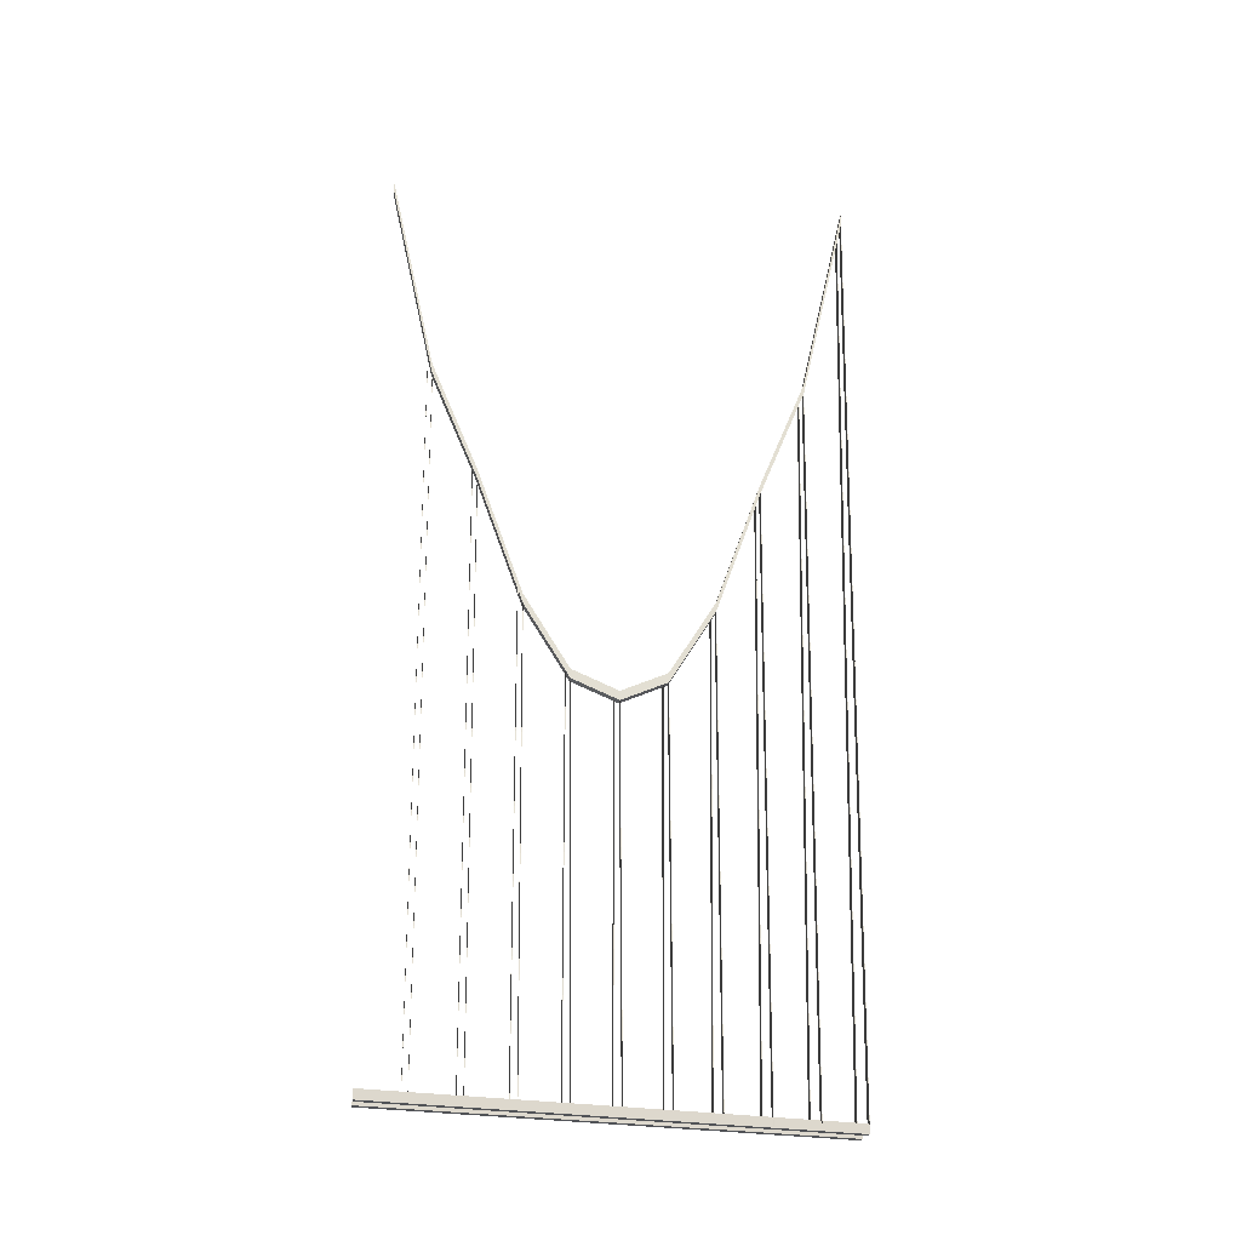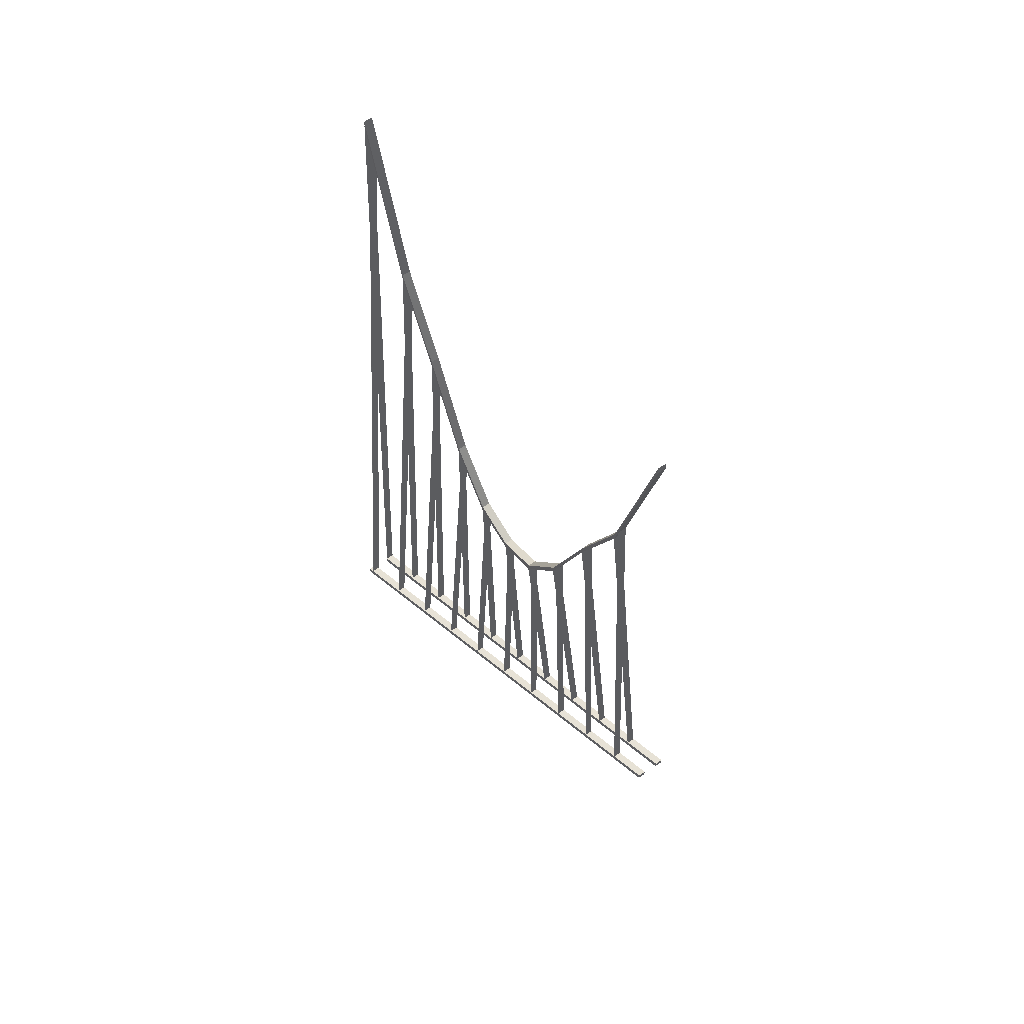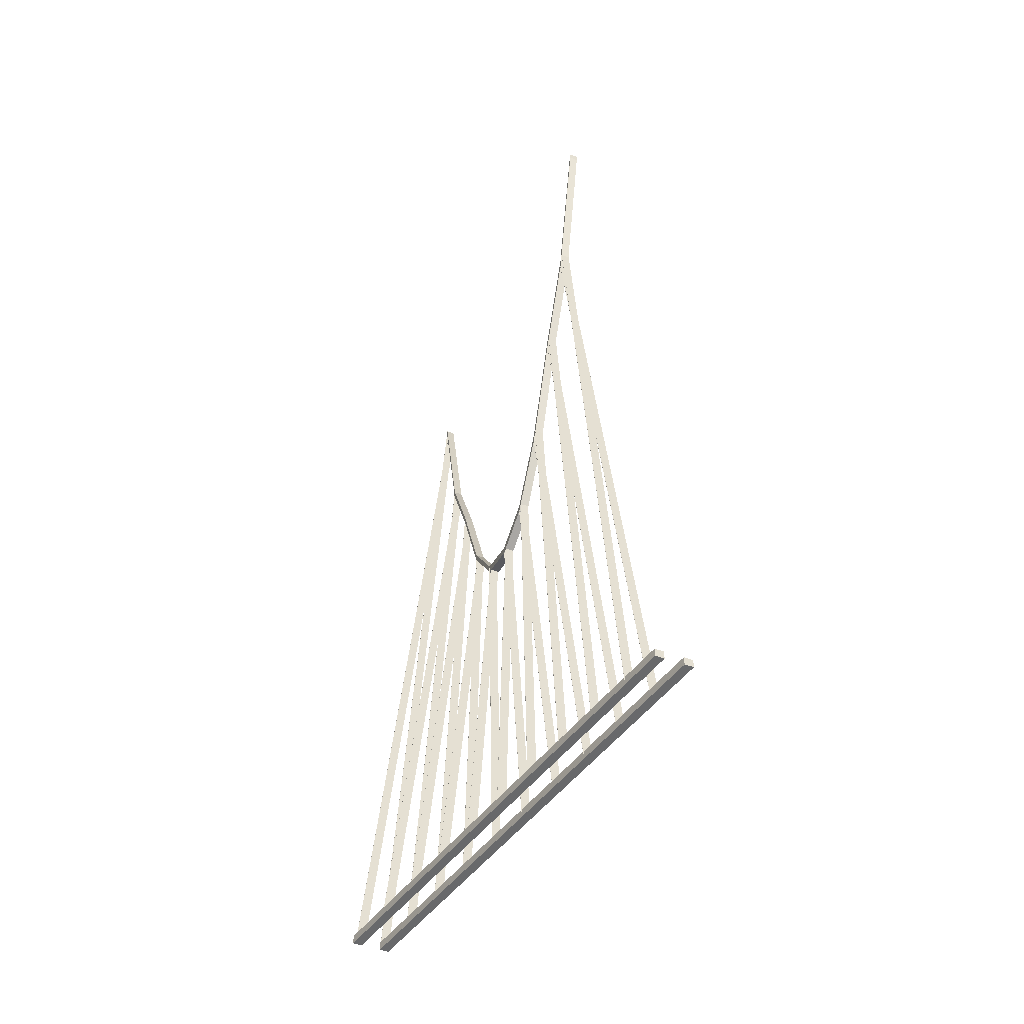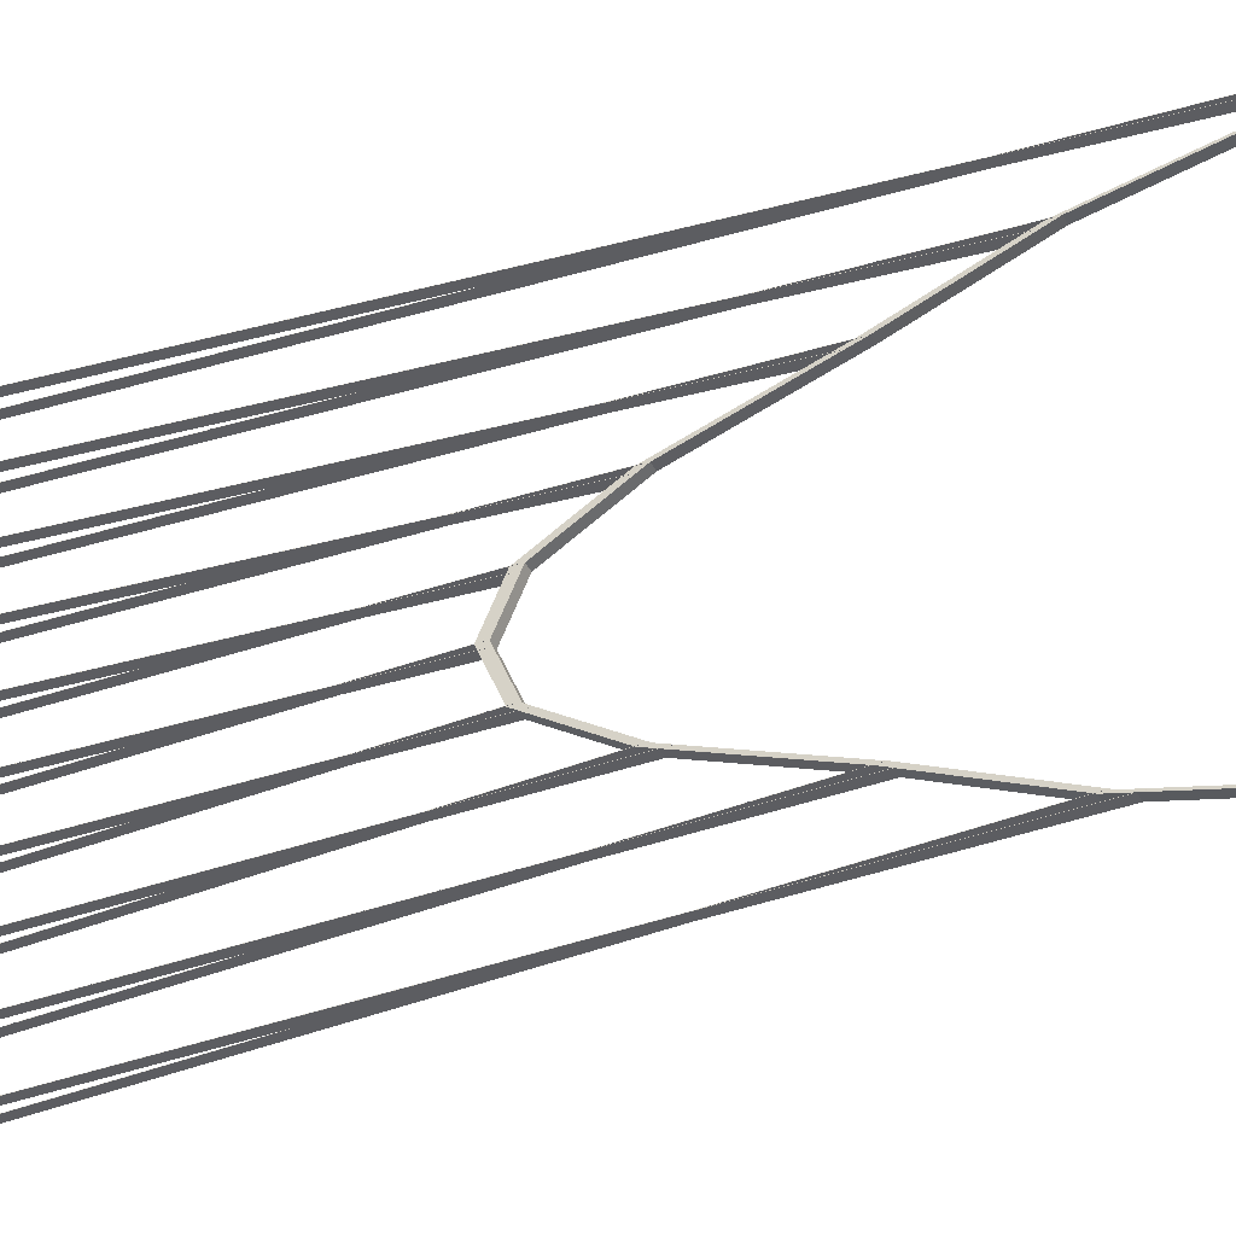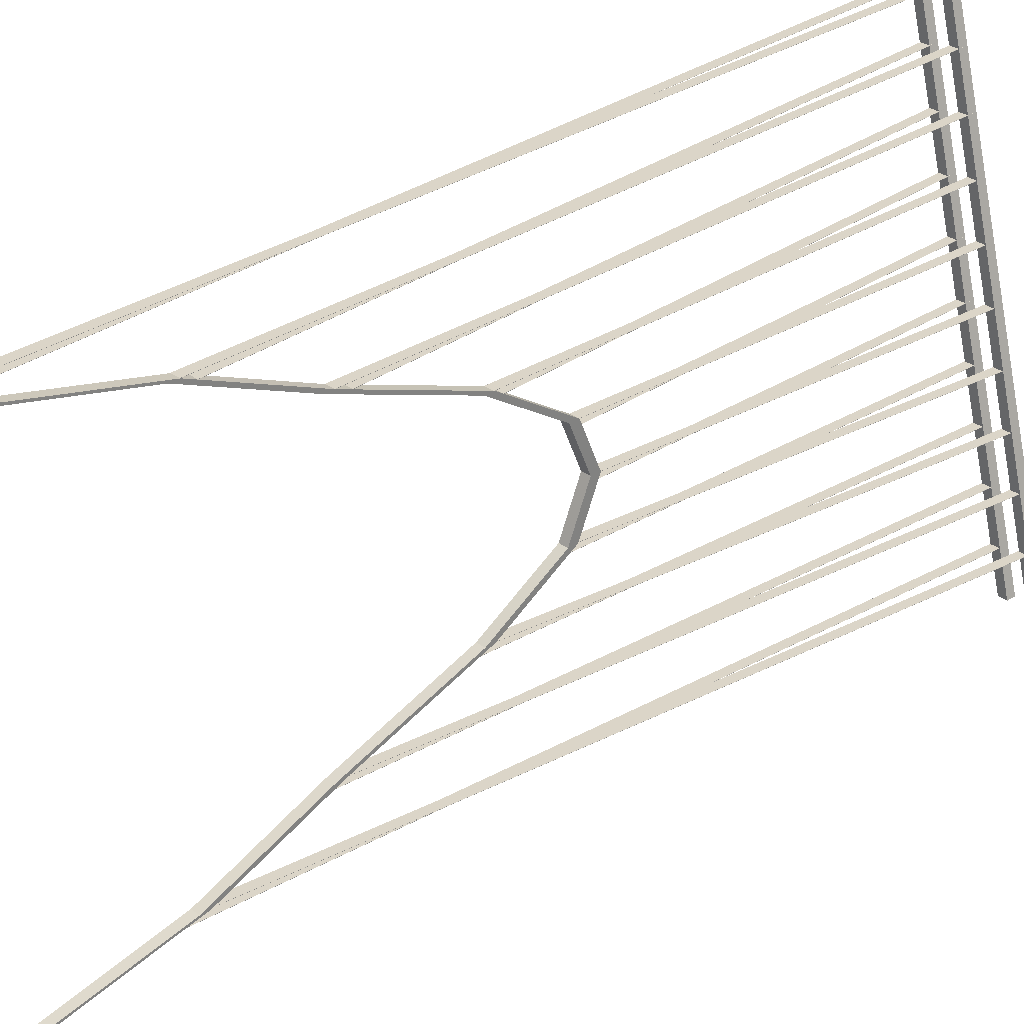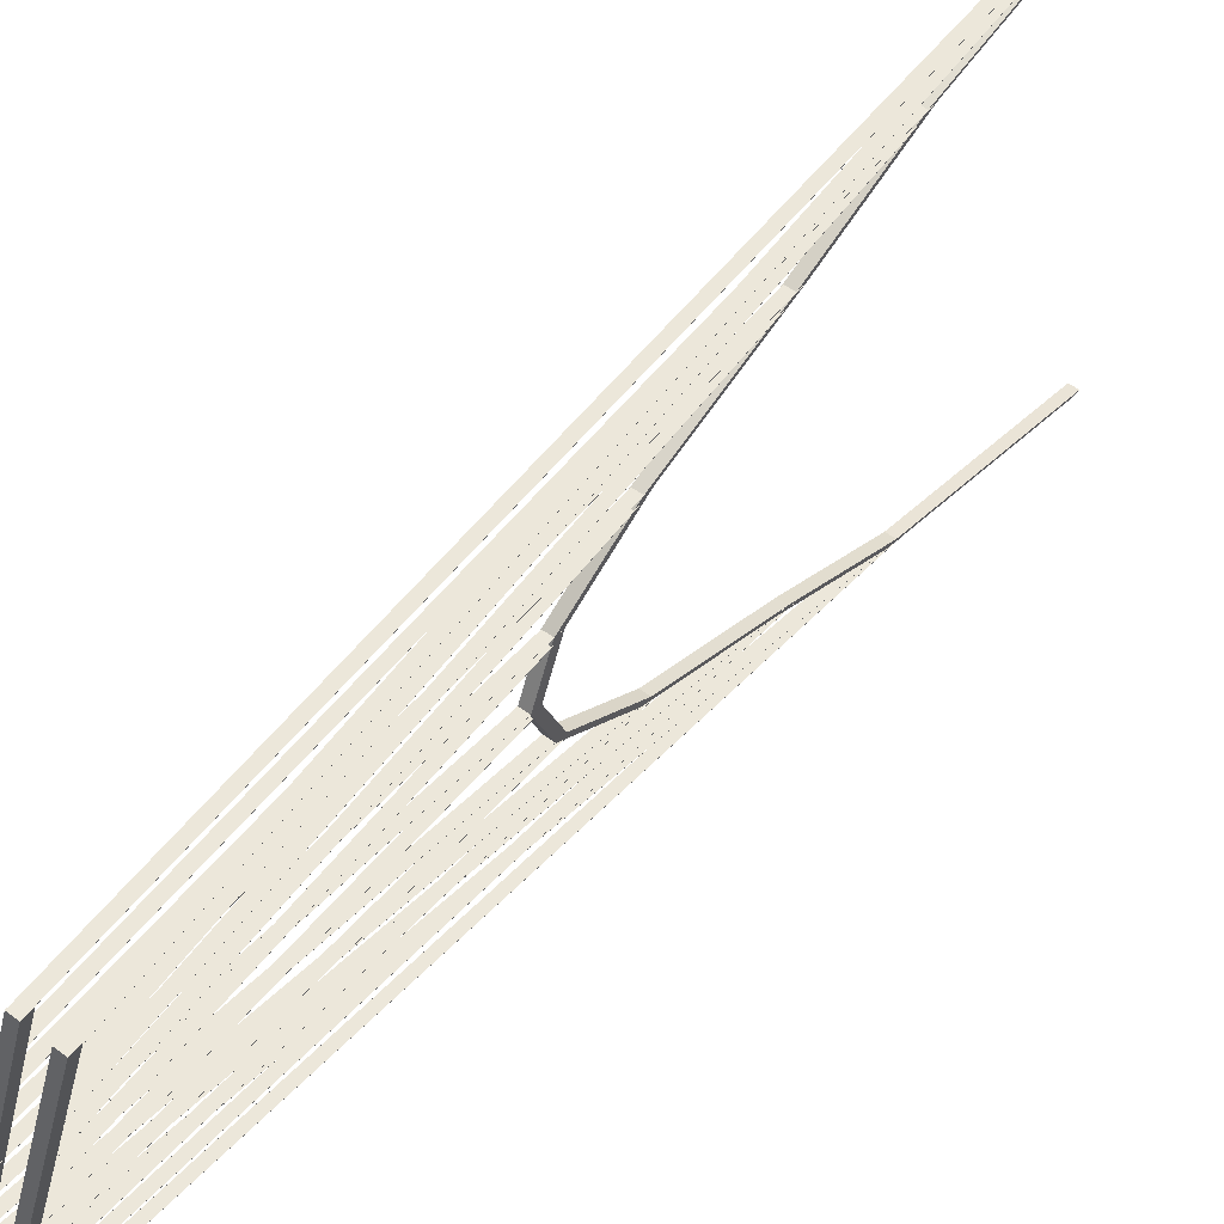
<metadata>
{"format":"obj","ext":"obj","renderer":"f3d","projection":"perspective","resolution":1024,"background":"white","views":[{"elev":-22.1,"azim":-97.2,"up":"+Y"},{"elev":63.2,"azim":144.6,"up":"+Y"},{"elev":-52.6,"azim":158.9,"up":"+Y"},{"elev":-36.6,"azim":113.4,"up":"+Z"},{"elev":29.6,"azim":-132.8,"up":"+Z"},{"elev":52.4,"azim":38.8,"up":"+Z"}]}
</metadata>
<code>
o Cube.002_Cube.004
v 0.08474 5.5 0.000353
v 0.08474 5.52 0.000353
v -0.1866 5.5 -0.9997
v -0.1866 5.52 -0.9997
v 0.1042 5.5 0.000351
v 0.1042 5.52 0.000351
v -0.1672 5.5 -0.9997
v -0.1672 5.52 -0.9997
v 0.1456 5.5 0.000346
v 0.1456 5.52 0.000346
v -0.1258 5.5 -0.9997
v -0.1258 5.52 -0.9997
v 0.1651 5.5 0.000344
v 0.1651 5.52 0.000344
v -0.1063 5.5 -0.9997
v -0.1063 5.52 -0.9997
v -0.009636 7.5 0.000355
v -0.009636 7.52 0.000355
v -0.009636 7.061 -0.09983
v -0.009636 7.081 -0.09983
v 0.009856 7.5 0.000355
v 0.009856 7.52 0.000355
v 0.009856 7.061 -0.09983
v 0.009856 7.081 -0.09983
v -0.009636 6.839 -0.1999
v -0.009636 6.819 -0.1999
v 0.009856 6.819 -0.1999
v 0.009856 6.839 -0.1999
v -0.009636 6.56 -0.3007
v -0.009636 6.54 -0.3007
v 0.009856 6.54 -0.3007
v 0.009856 6.56 -0.3007
v -0.009636 6.4 -0.4007
v -0.009636 6.38 -0.4007
v 0.009856 6.38 -0.4007
v 0.009856 6.4 -0.4007
v -0.009636 6.357 -0.5007
v -0.009636 6.337 -0.5007
v 0.009856 6.337 -0.5007
v 0.009856 6.357 -0.5007
v -0.009636 6.4 -0.6015
v -0.009636 6.38 -0.6015
v 0.009856 6.38 -0.6015
v 0.009856 6.4 -0.6015
v -0.009636 6.56 -0.7007
v -0.009636 6.54 -0.7007
v 0.009856 6.54 -0.7007
v 0.009856 6.56 -0.7007
v -0.009636 6.839 -0.8015
v -0.009636 6.819 -0.8015
v 0.009856 6.819 -0.8015
v 0.009856 6.839 -0.8015
v -0.009636 7.081 -0.903
v -0.009636 7.061 -0.903
v 0.009856 7.061 -0.903
v 0.009856 7.081 -0.903
v -0.009636 7.52 -0.9997
v -0.009636 7.5 -0.9997
v 0.009856 7.5 -0.9997
v 0.009856 7.52 -0.9997
v 0.0846 5.504 -0.000182
v -0.008996 7.508 -0.00018
v 0.08448 5.504 -0.000599
v -0.008996 7.508 -0.000597
v 0.1041 5.504 -0.000184
v 0.0105 7.508 -0.00018
v 0.104 5.504 -0.000601
v 0.0105 7.508 -0.000597
v 0.1425 5.504 -0.0111
v -0.009368 7.457 -0.01109
v 0.1424 5.504 -0.01152
v -0.009368 7.457 -0.01151
v 0.162 5.504 -0.0111
v 0.01012 7.457 -0.01109
v 0.1619 5.504 -0.01152
v 0.01012 7.457 -0.01151
v 0.08789 5.198 -0.09983
v 0.05761 5.504 -0.09961
v -0.008996 7.07 -0.09961
v 0.0575 5.504 -0.1
v -0.008996 7.07 -0.1
v 0.07711 5.504 -0.09961
v 0.0105 7.07 -0.09961
v 0.07699 5.504 -0.1
v 0.0105 7.07 -0.1
v 0.1155 5.504 -0.1105
v -0.009368 7.042 -0.1105
v 0.1154 5.504 -0.1109
v -0.009368 7.042 -0.1109
v 0.135 5.504 -0.1105
v 0.01012 7.042 -0.1105
v 0.1349 5.504 -0.1109
v 0.01012 7.042 -0.1109
v 0.03036 5.504 -0.2001
v -0.008996 6.83 -0.2001
v 0.03024 5.504 -0.2005
v -0.008996 6.83 -0.2005
v 0.04985 5.504 -0.2001
v 0.0105 6.83 -0.2001
v 0.04973 5.504 -0.2005
v 0.0105 6.83 -0.2005
v 0.08824 5.504 -0.211
v -0.009368 6.801 -0.211
v 0.08813 5.504 -0.2114
v -0.009368 6.801 -0.2114
v 0.1077 5.504 -0.211
v 0.01012 6.801 -0.211
v 0.1076 5.504 -0.2114
v 0.01012 6.801 -0.2114
v 0.003188 5.504 -0.3002
v -0.008996 6.553 -0.3002
v 0.003075 5.504 -0.3006
v -0.008996 6.553 -0.3006
v 0.02268 5.504 -0.3002
v 0.0105 6.553 -0.3002
v 0.02257 5.504 -0.3006
v 0.0105 6.553 -0.3006
v 0.06108 5.504 -0.3111
v -0.009368 6.533 -0.3111
v 0.06096 5.504 -0.3115
v -0.009368 6.533 -0.3115
v 0.08057 5.504 -0.3111
v 0.01012 6.533 -0.3111
v 0.08045 5.504 -0.3115
v 0.01012 6.533 -0.3115
v -0.02389 5.504 -0.3999
v -0.008996 6.395 -0.3999
v -0.024 5.504 -0.4003
v -0.008996 6.395 -0.4003
v -0.004396 5.504 -0.3999
v 0.0105 6.395 -0.3999
v -0.004509 5.504 -0.4003
v 0.0105 6.395 -0.4003
v 0.034 5.504 -0.4108
v -0.009368 6.387 -0.4108
v 0.03389 5.504 -0.4113
v -0.009368 6.387 -0.4113
v 0.05349 5.504 -0.4108
v 0.01012 6.387 -0.4108
v 0.05338 5.504 -0.4113
v 0.01012 6.387 -0.4113
v -0.05105 5.504 -0.5
v -0.008996 6.354 -0.5
v -0.05117 5.504 -0.5004
v -0.008996 6.354 -0.5004
v -0.03156 5.504 -0.5
v 0.0105 6.354 -0.5
v -0.03168 5.504 -0.5004
v 0.0105 6.354 -0.5004
v 0.006834 5.504 -0.5109
v -0.009368 6.354 -0.5109
v 0.006721 5.504 -0.5114
v -0.009368 6.354 -0.5114
v 0.02633 5.504 -0.5109
v 0.01012 6.354 -0.5109
v 0.02621 5.504 -0.5114
v 0.01012 6.354 -0.5114
v -0.07813 5.504 -0.5998
v -0.008996 6.388 -0.5998
v -0.07824 5.504 -0.6002
v -0.008996 6.388 -0.6002
v -0.05864 5.504 -0.5998
v 0.0105 6.388 -0.5998
v -0.05875 5.504 -0.6002
v 0.0105 6.388 -0.6002
v -0.02024 5.504 -0.6107
v -0.009368 6.408 -0.6107
v -0.02035 5.504 -0.6111
v -0.009368 6.408 -0.6111
v -0.00075 5.504 -0.6107
v 0.01012 6.408 -0.6107
v -0.000863 5.504 -0.6111
v 0.01012 6.408 -0.6111
v -0.1052 5.504 -0.6996
v -0.008996 6.545 -0.6996
v -0.1053 5.504 -0.7
v -0.008996 6.545 -0.7
v -0.08571 5.504 -0.6996
v 0.0105 6.545 -0.6996
v -0.08583 5.504 -0.7
v 0.0105 6.545 -0.7
v -0.04732 5.504 -0.7105
v -0.009368 6.585 -0.7105
v -0.04743 5.504 -0.7109
v -0.009368 6.585 -0.7109
v -0.02782 5.504 -0.7105
v 0.01012 6.585 -0.7105
v -0.02794 5.504 -0.7109
v 0.01012 6.585 -0.7109
v -0.1323 5.504 -0.7993
v -0.008996 6.83 -0.7993
v -0.1324 5.504 -0.7997
v -0.008996 6.83 -0.7997
v -0.1128 5.504 -0.7993
v 0.0105 6.83 -0.7993
v -0.1129 5.504 -0.7997
v 0.0105 6.83 -0.7997
v -0.07439 5.504 -0.8102
v -0.009368 6.85 -0.8102
v -0.0745 5.504 -0.8107
v -0.009368 6.85 -0.8107
v -0.0549 5.504 -0.8102
v 0.01012 6.85 -0.8102
v -0.05501 5.504 -0.8107
v 0.01012 6.85 -0.8107
v -0.1598 5.504 -0.9008
v -0.008996 7.066 -0.9008
v -0.1599 5.504 -0.9012
v -0.008996 7.066 -0.9012
v -0.1403 5.504 -0.9008
v 0.0105 7.066 -0.9008
v -0.1404 5.504 -0.9012
v 0.0105 7.066 -0.9012
v -0.1019 5.504 -0.9117
v -0.009368 7.115 -0.9117
v -0.102 5.504 -0.9121
v -0.009368 7.115 -0.9121
v -0.08243 5.504 -0.9117
v 0.01012 7.115 -0.9117
v -0.08255 5.504 -0.9121
v 0.01012 7.115 -0.9121
f 2 3 1
f 4 7 3
f 8 5 7
f 6 1 5
f 7 1 3
f 8 2 6
f 10 11 9
f 12 15 11
f 16 13 15
f 14 9 13
f 15 9 11
f 16 10 14
f 17 20 19
f 23 28 24
f 24 21 23
f 22 17 21
f 23 17 19
f 20 22 24
f 27 32 28
f 19 27 23
f 24 25 20
f 19 25 26
f 32 33 29
f 26 31 27
f 28 29 25
f 26 29 30
f 36 37 33
f 30 33 34
f 31 36 32
f 30 35 31
f 40 43 44
f 34 37 38
f 35 40 36
f 34 39 35
f 44 45 41
f 38 43 39
f 40 41 37
f 37 42 38
f 45 50 46
f 41 46 42
f 44 47 48
f 42 47 43
f 52 55 56
f 48 51 52
f 46 51 47
f 48 49 45
f 56 57 53
f 50 55 51
f 52 53 49
f 49 54 50
f 57 59 58
f 53 58 54
f 56 59 60
f 54 59 55
f 62 63 61
f 63 68 67
f 67 66 65
f 66 61 65
f 67 61 63
f 64 66 68
f 70 71 69
f 71 76 75
f 75 74 73
f 74 69 73
f 75 69 71
f 72 74 76
f 79 80 78
f 80 85 84
f 84 83 82
f 83 78 82
f 84 78 80
f 81 83 85
f 87 88 86
f 88 93 92
f 92 91 90
f 91 86 90
f 92 86 88
f 89 91 93
f 95 96 94
f 96 101 100
f 100 99 98
f 99 94 98
f 100 94 96
f 97 99 101
f 103 104 102
f 104 109 108
f 108 107 106
f 107 102 106
f 108 102 104
f 105 107 109
f 111 112 110
f 112 117 116
f 116 115 114
f 115 110 114
f 116 110 112
f 113 115 117
f 119 120 118
f 120 125 124
f 124 123 122
f 123 118 122
f 124 118 120
f 121 123 125
f 126 129 128
f 129 132 128
f 133 130 132
f 130 127 126
f 132 126 128
f 129 131 133
f 135 136 134
f 136 141 140
f 140 139 138
f 139 134 138
f 140 134 136
f 137 139 141
f 142 145 144
f 145 148 144
f 149 146 148
f 146 143 142
f 148 142 144
f 145 147 149
f 151 152 150
f 152 157 156
f 156 155 154
f 155 150 154
f 156 150 152
f 153 155 157
f 158 161 160
f 161 164 160
f 165 162 164
f 162 159 158
f 164 158 160
f 161 163 165
f 166 169 168
f 169 172 168
f 173 170 172
f 170 167 166
f 172 166 168
f 169 171 173
f 174 177 176
f 177 180 176
f 181 178 180
f 178 175 174
f 180 174 176
f 177 179 181
f 182 185 184
f 185 188 184
f 189 186 188
f 186 183 182
f 188 182 184
f 185 187 189
f 190 193 192
f 193 196 192
f 197 194 196
f 194 191 190
f 196 190 192
f 193 195 197
f 198 201 200
f 201 204 200
f 205 202 204
f 202 199 198
f 204 198 200
f 201 203 205
f 206 209 208
f 209 212 208
f 213 210 212
f 210 207 206
f 212 206 208
f 209 211 213
f 214 217 216
f 217 220 216
f 221 218 220
f 218 215 214
f 220 214 216
f 217 219 221
f 2 4 3
f 4 8 7
f 8 6 5
f 6 2 1
f 7 5 1
f 8 4 2
f 10 12 11
f 12 16 15
f 16 14 13
f 14 10 9
f 15 13 9
f 16 12 10
f 17 18 20
f 23 27 28
f 24 22 21
f 22 18 17
f 23 21 17
f 20 18 22
f 27 31 32
f 19 26 27
f 24 28 25
f 19 20 25
f 32 36 33
f 26 30 31
f 28 32 29
f 26 25 29
f 36 40 37
f 30 29 33
f 31 35 36
f 30 34 35
f 40 39 43
f 34 33 37
f 35 39 40
f 34 38 39
f 44 48 45
f 38 42 43
f 40 44 41
f 37 41 42
f 45 49 50
f 41 45 46
f 44 43 47
f 42 46 47
f 52 51 55
f 48 47 51
f 46 50 51
f 48 52 49
f 56 60 57
f 50 54 55
f 52 56 53
f 49 53 54
f 57 60 59
f 53 57 58
f 56 55 59
f 54 58 59
f 62 64 63
f 63 64 68
f 67 68 66
f 66 62 61
f 67 65 61
f 64 62 66
f 70 72 71
f 71 72 76
f 75 76 74
f 74 70 69
f 75 73 69
f 72 70 74
f 79 81 80
f 80 81 85
f 84 85 83
f 83 79 78
f 84 82 78
f 81 79 83
f 87 89 88
f 88 89 93
f 92 93 91
f 91 87 86
f 92 90 86
f 89 87 91
f 95 97 96
f 96 97 101
f 100 101 99
f 99 95 94
f 100 98 94
f 97 95 99
f 103 105 104
f 104 105 109
f 108 109 107
f 107 103 102
f 108 106 102
f 105 103 107
f 111 113 112
f 112 113 117
f 116 117 115
f 115 111 110
f 116 114 110
f 113 111 115
f 119 121 120
f 120 121 125
f 124 125 123
f 123 119 118
f 124 122 118
f 121 119 123
f 126 127 129
f 129 133 132
f 133 131 130
f 130 131 127
f 132 130 126
f 129 127 131
f 135 137 136
f 136 137 141
f 140 141 139
f 139 135 134
f 140 138 134
f 137 135 139
f 142 143 145
f 145 149 148
f 149 147 146
f 146 147 143
f 148 146 142
f 145 143 147
f 151 153 152
f 152 153 157
f 156 157 155
f 155 151 150
f 156 154 150
f 153 151 155
f 158 159 161
f 161 165 164
f 165 163 162
f 162 163 159
f 164 162 158
f 161 159 163
f 166 167 169
f 169 173 172
f 173 171 170
f 170 171 167
f 172 170 166
f 169 167 171
f 174 175 177
f 177 181 180
f 181 179 178
f 178 179 175
f 180 178 174
f 177 175 179
f 182 183 185
f 185 189 188
f 189 187 186
f 186 187 183
f 188 186 182
f 185 183 187
f 190 191 193
f 193 197 196
f 197 195 194
f 194 195 191
f 196 194 190
f 193 191 195
f 198 199 201
f 201 205 204
f 205 203 202
f 202 203 199
f 204 202 198
f 201 199 203
f 206 207 209
f 209 213 212
f 213 211 210
f 210 211 207
f 212 210 206
f 209 207 211
f 214 215 217
f 217 221 220
f 221 219 218
f 218 219 215
f 220 218 214
f 217 215 219

</code>
